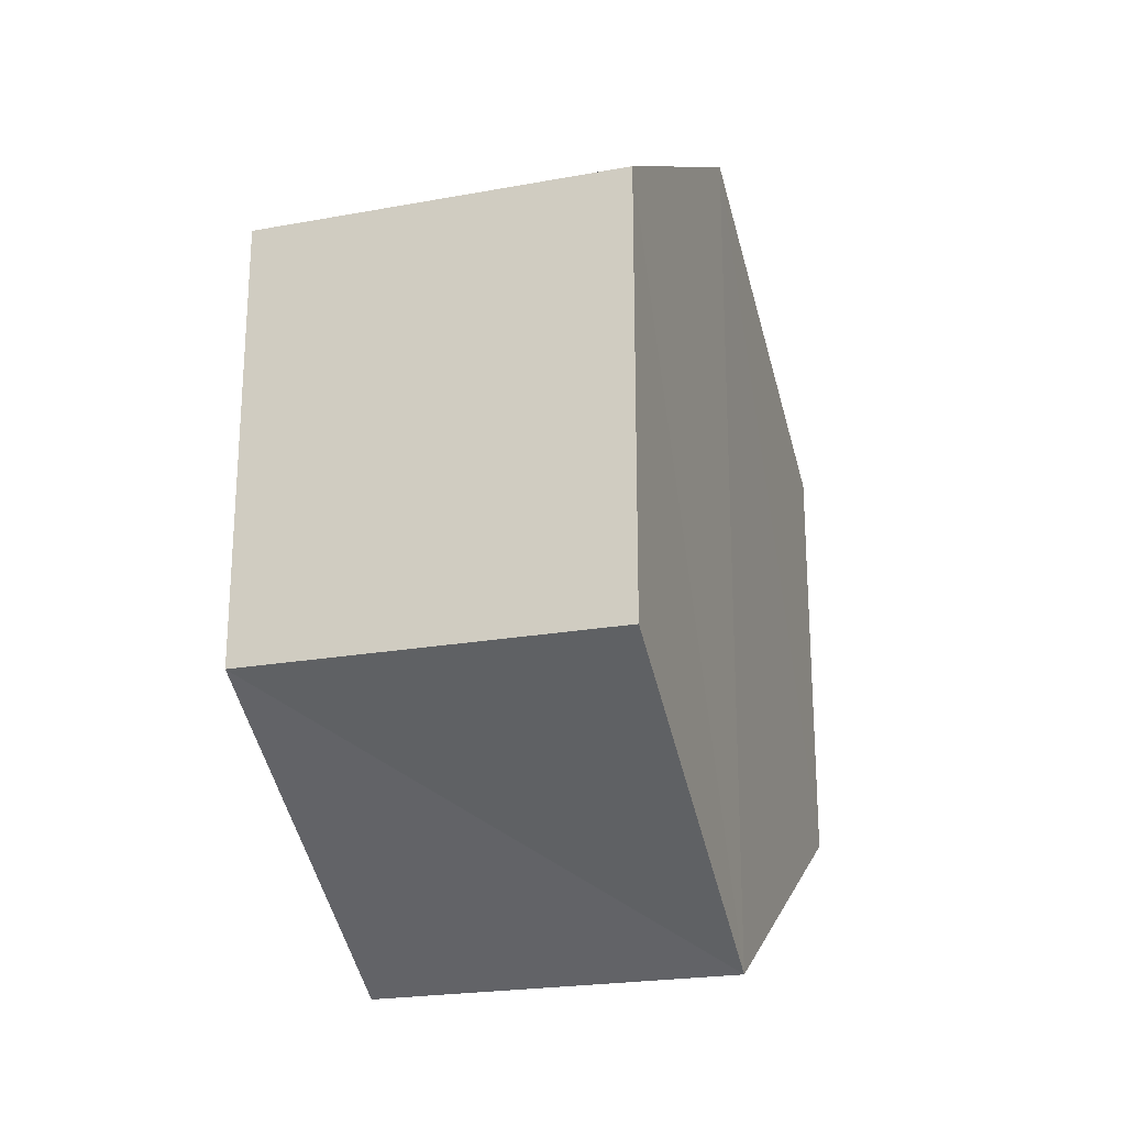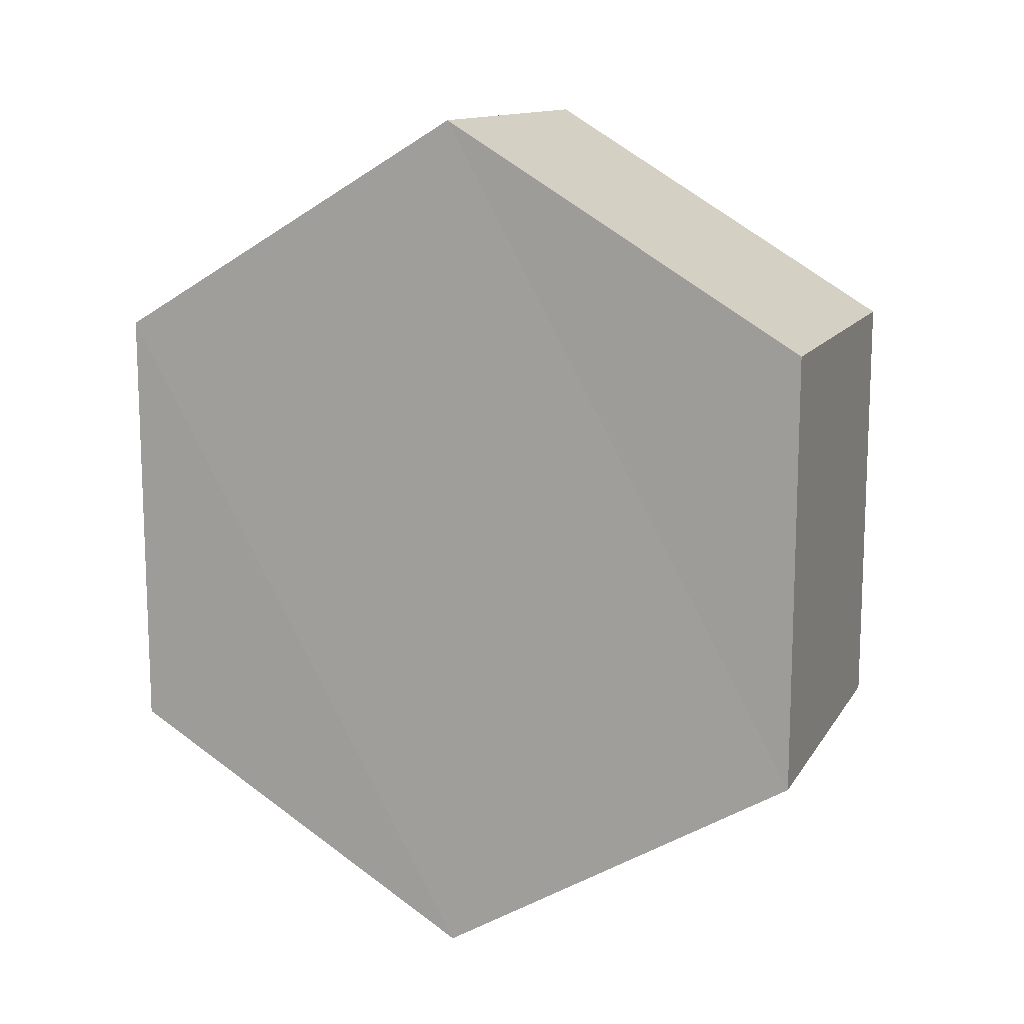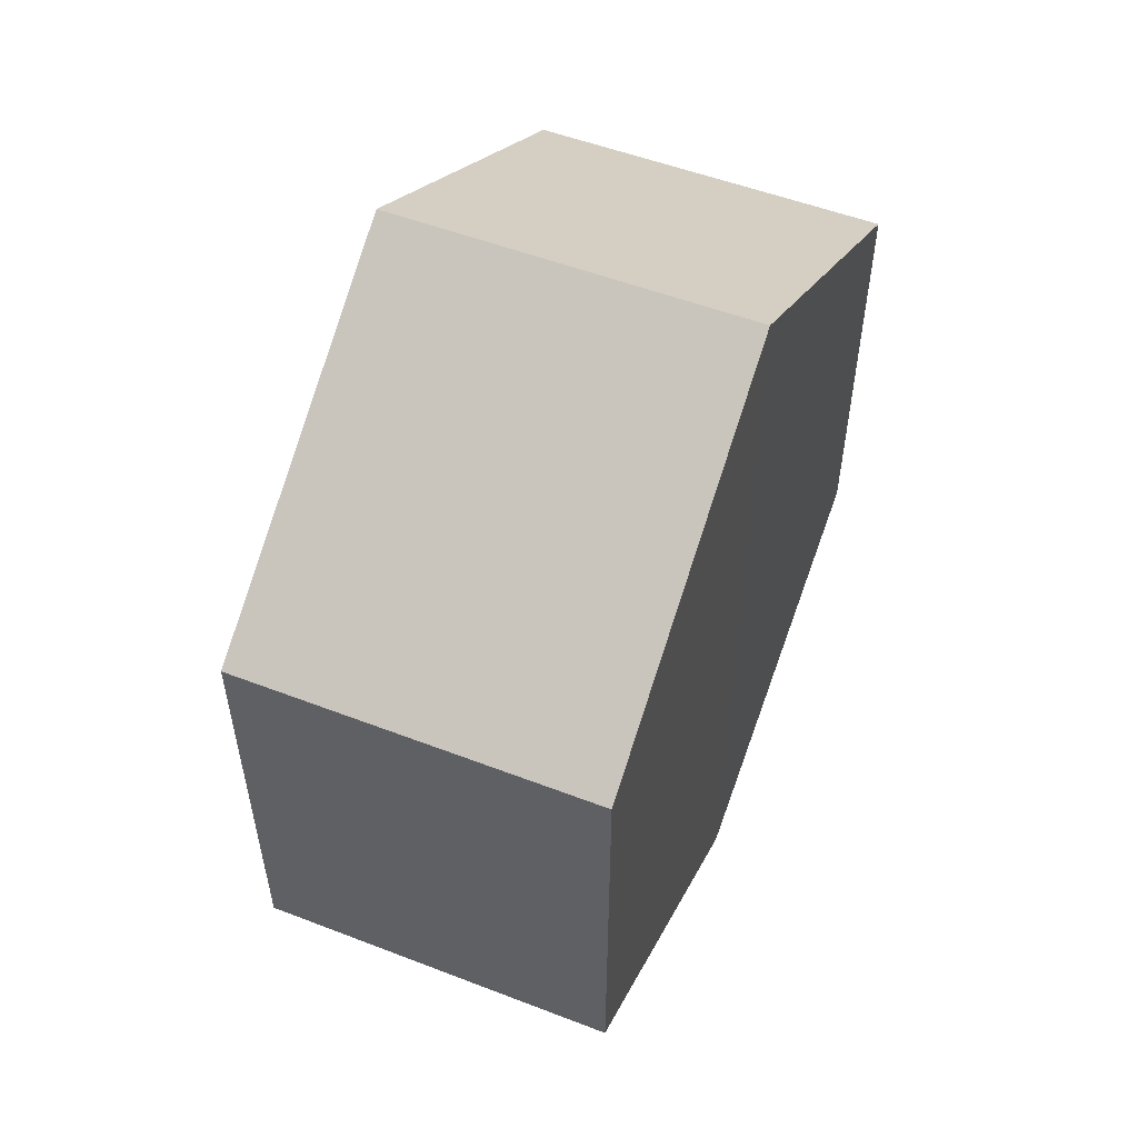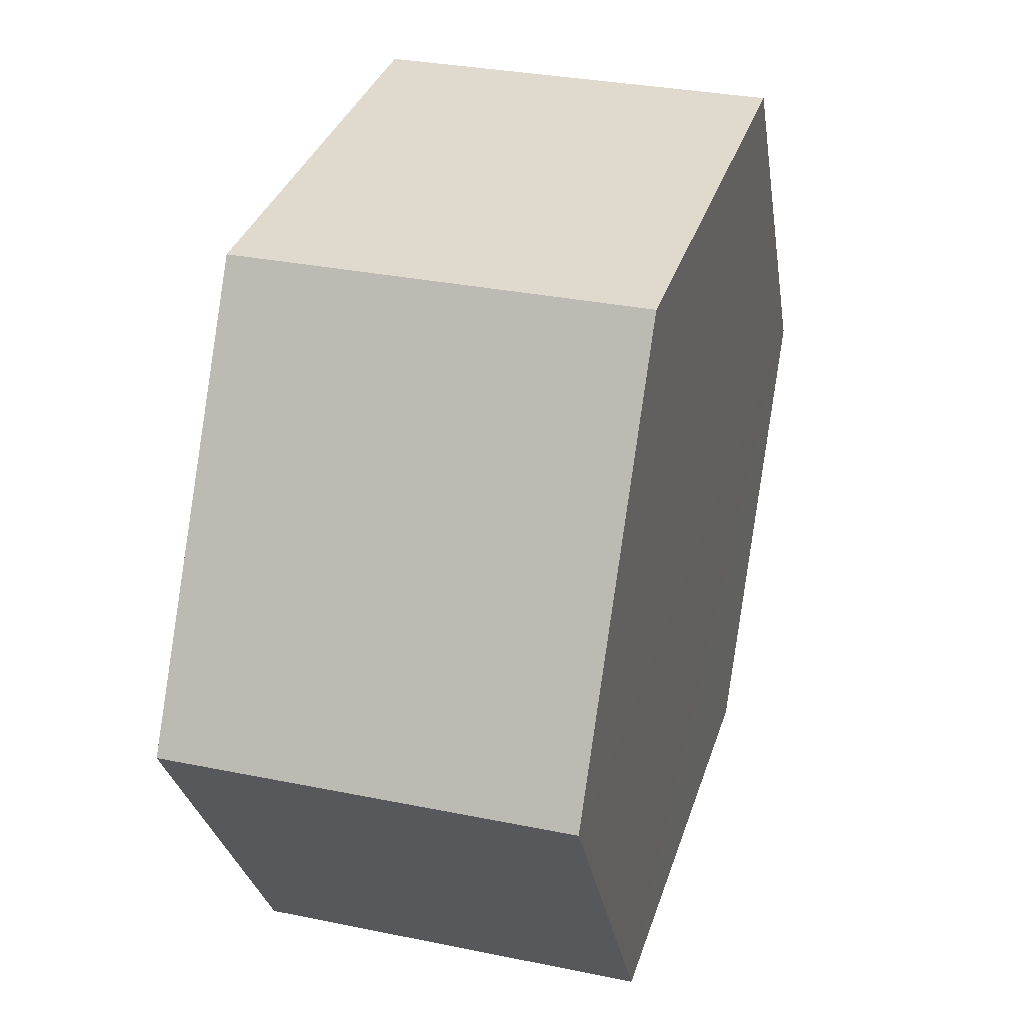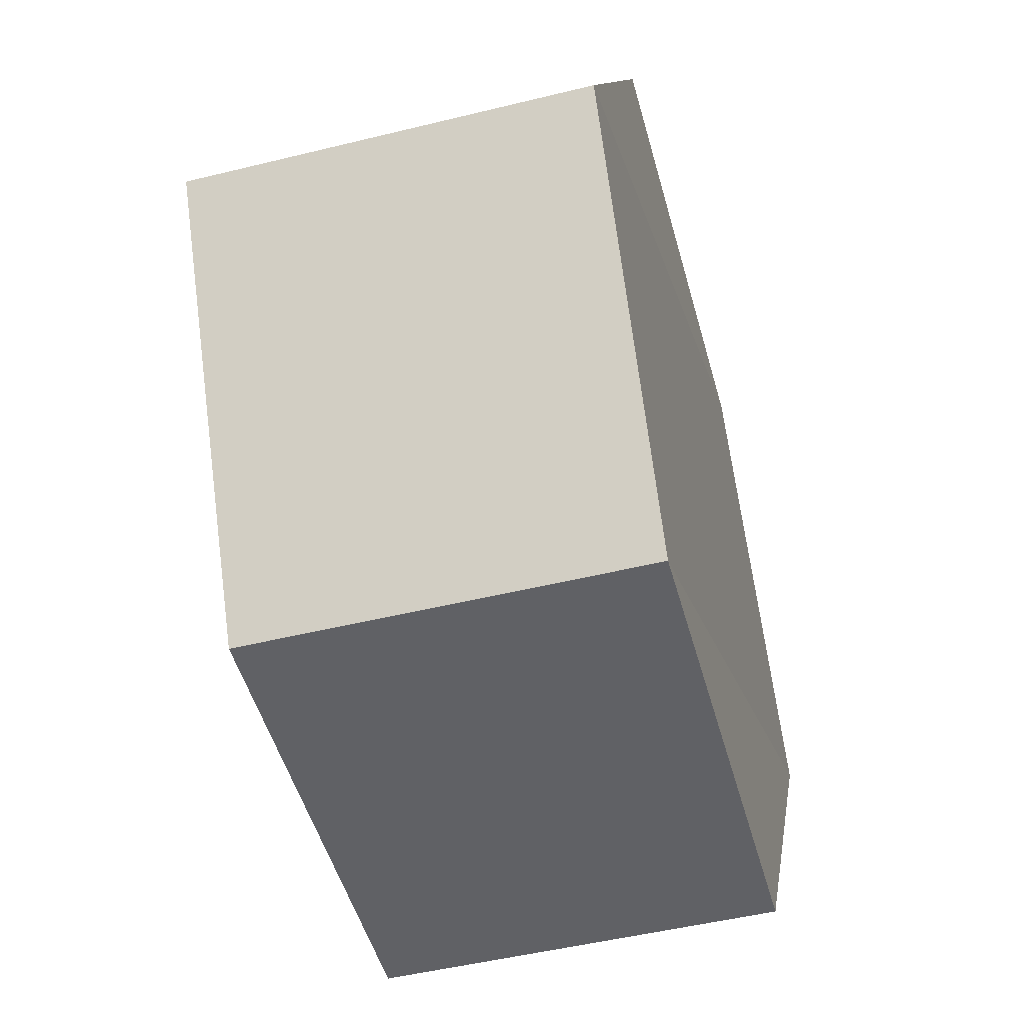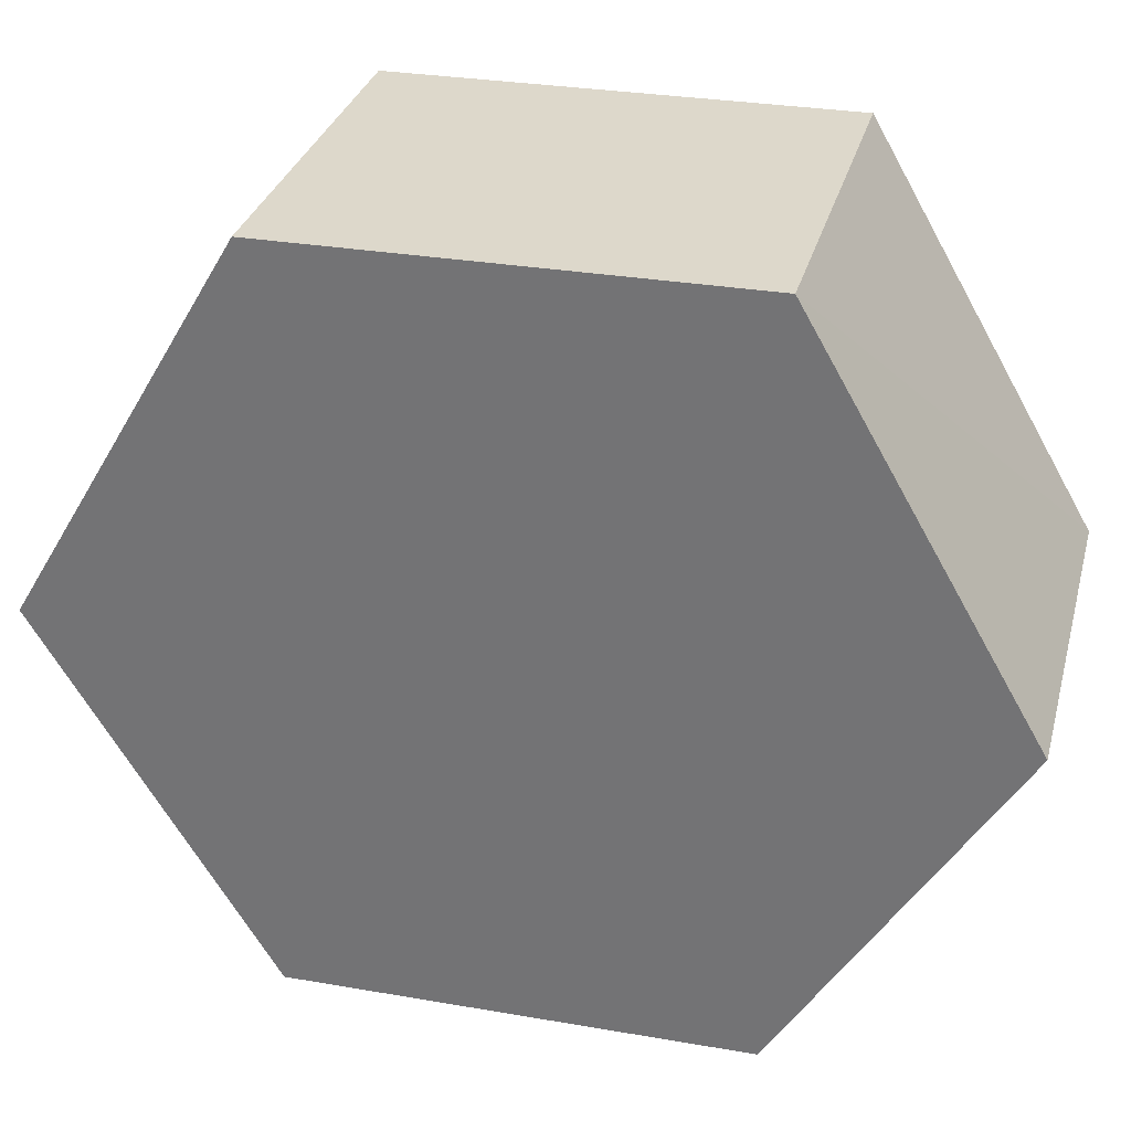
<metadata>
{"format":"obj","ext":"obj","renderer":"f3d","projection":"perspective","resolution":1024,"background":"white","views":[{"elev":-22.3,"azim":-162.5,"up":"+Z"},{"elev":12.6,"azim":110.4,"up":"+Z"},{"elev":53.9,"azim":22.5,"up":"+Z"},{"elev":33.0,"azim":-163.7,"up":"+Y"},{"elev":-49.2,"azim":14.9,"up":"+Y"},{"elev":31.3,"azim":-75.3,"up":"+Y"}]}
</metadata>
<code>
o 9623
v 2250 1881 22.46
v 2250 1881 22.44
v 2250 1881 22.44
v 2250 1881 22.44
v 2250 1881 22.44
v 2250 1881 22.44
v 2250 1881 22.46
v 2250 1881 22.44
v 2250 1881 22.46
v 2250 1881 22.44
v 2250 1881 22.46
v 2250 1881 22.44
v 2250 1881 22.44
v 2250 1881 22.46
v 2250 1881 22.46
v 2250 1881 22.44
v 2250 1881 22.44
v 2250 1881 22.46
v 2250 1881 22.44
v 2250 1881 22.46
v 2250 1881 22.46
v 2250 1881 22.46
v 2250 1881 22.46
v 2250 1881 22.44
v 2250 1881 22.44
v 2250 1881 22.44
v 2250 1881 22.46
v 2250 1881 22.46
v 2250 1881 22.46
v 2250 1881 22.46
v 2250 1881 22.44
v 2250 1881 22.44
v 2250 1881 22.46
v 2250 1881 22.46
v 2250 1881 22.44
v 2250 1881 22.46
f 1 2 3
f 2 4 5
f 1 6 7
f 7 8 9
f 10 8 4
f 11 4 8
f 6 12 13
f 14 12 15
f 16 13 17
f 18 16 19
f 11 20 21
f 10 21 20
f 22 21 23
f 24 20 25
f 26 22 27
f 26 28 24
f 28 29 30
f 31 29 32
f 33 30 34
f 35 33 36

</code>
